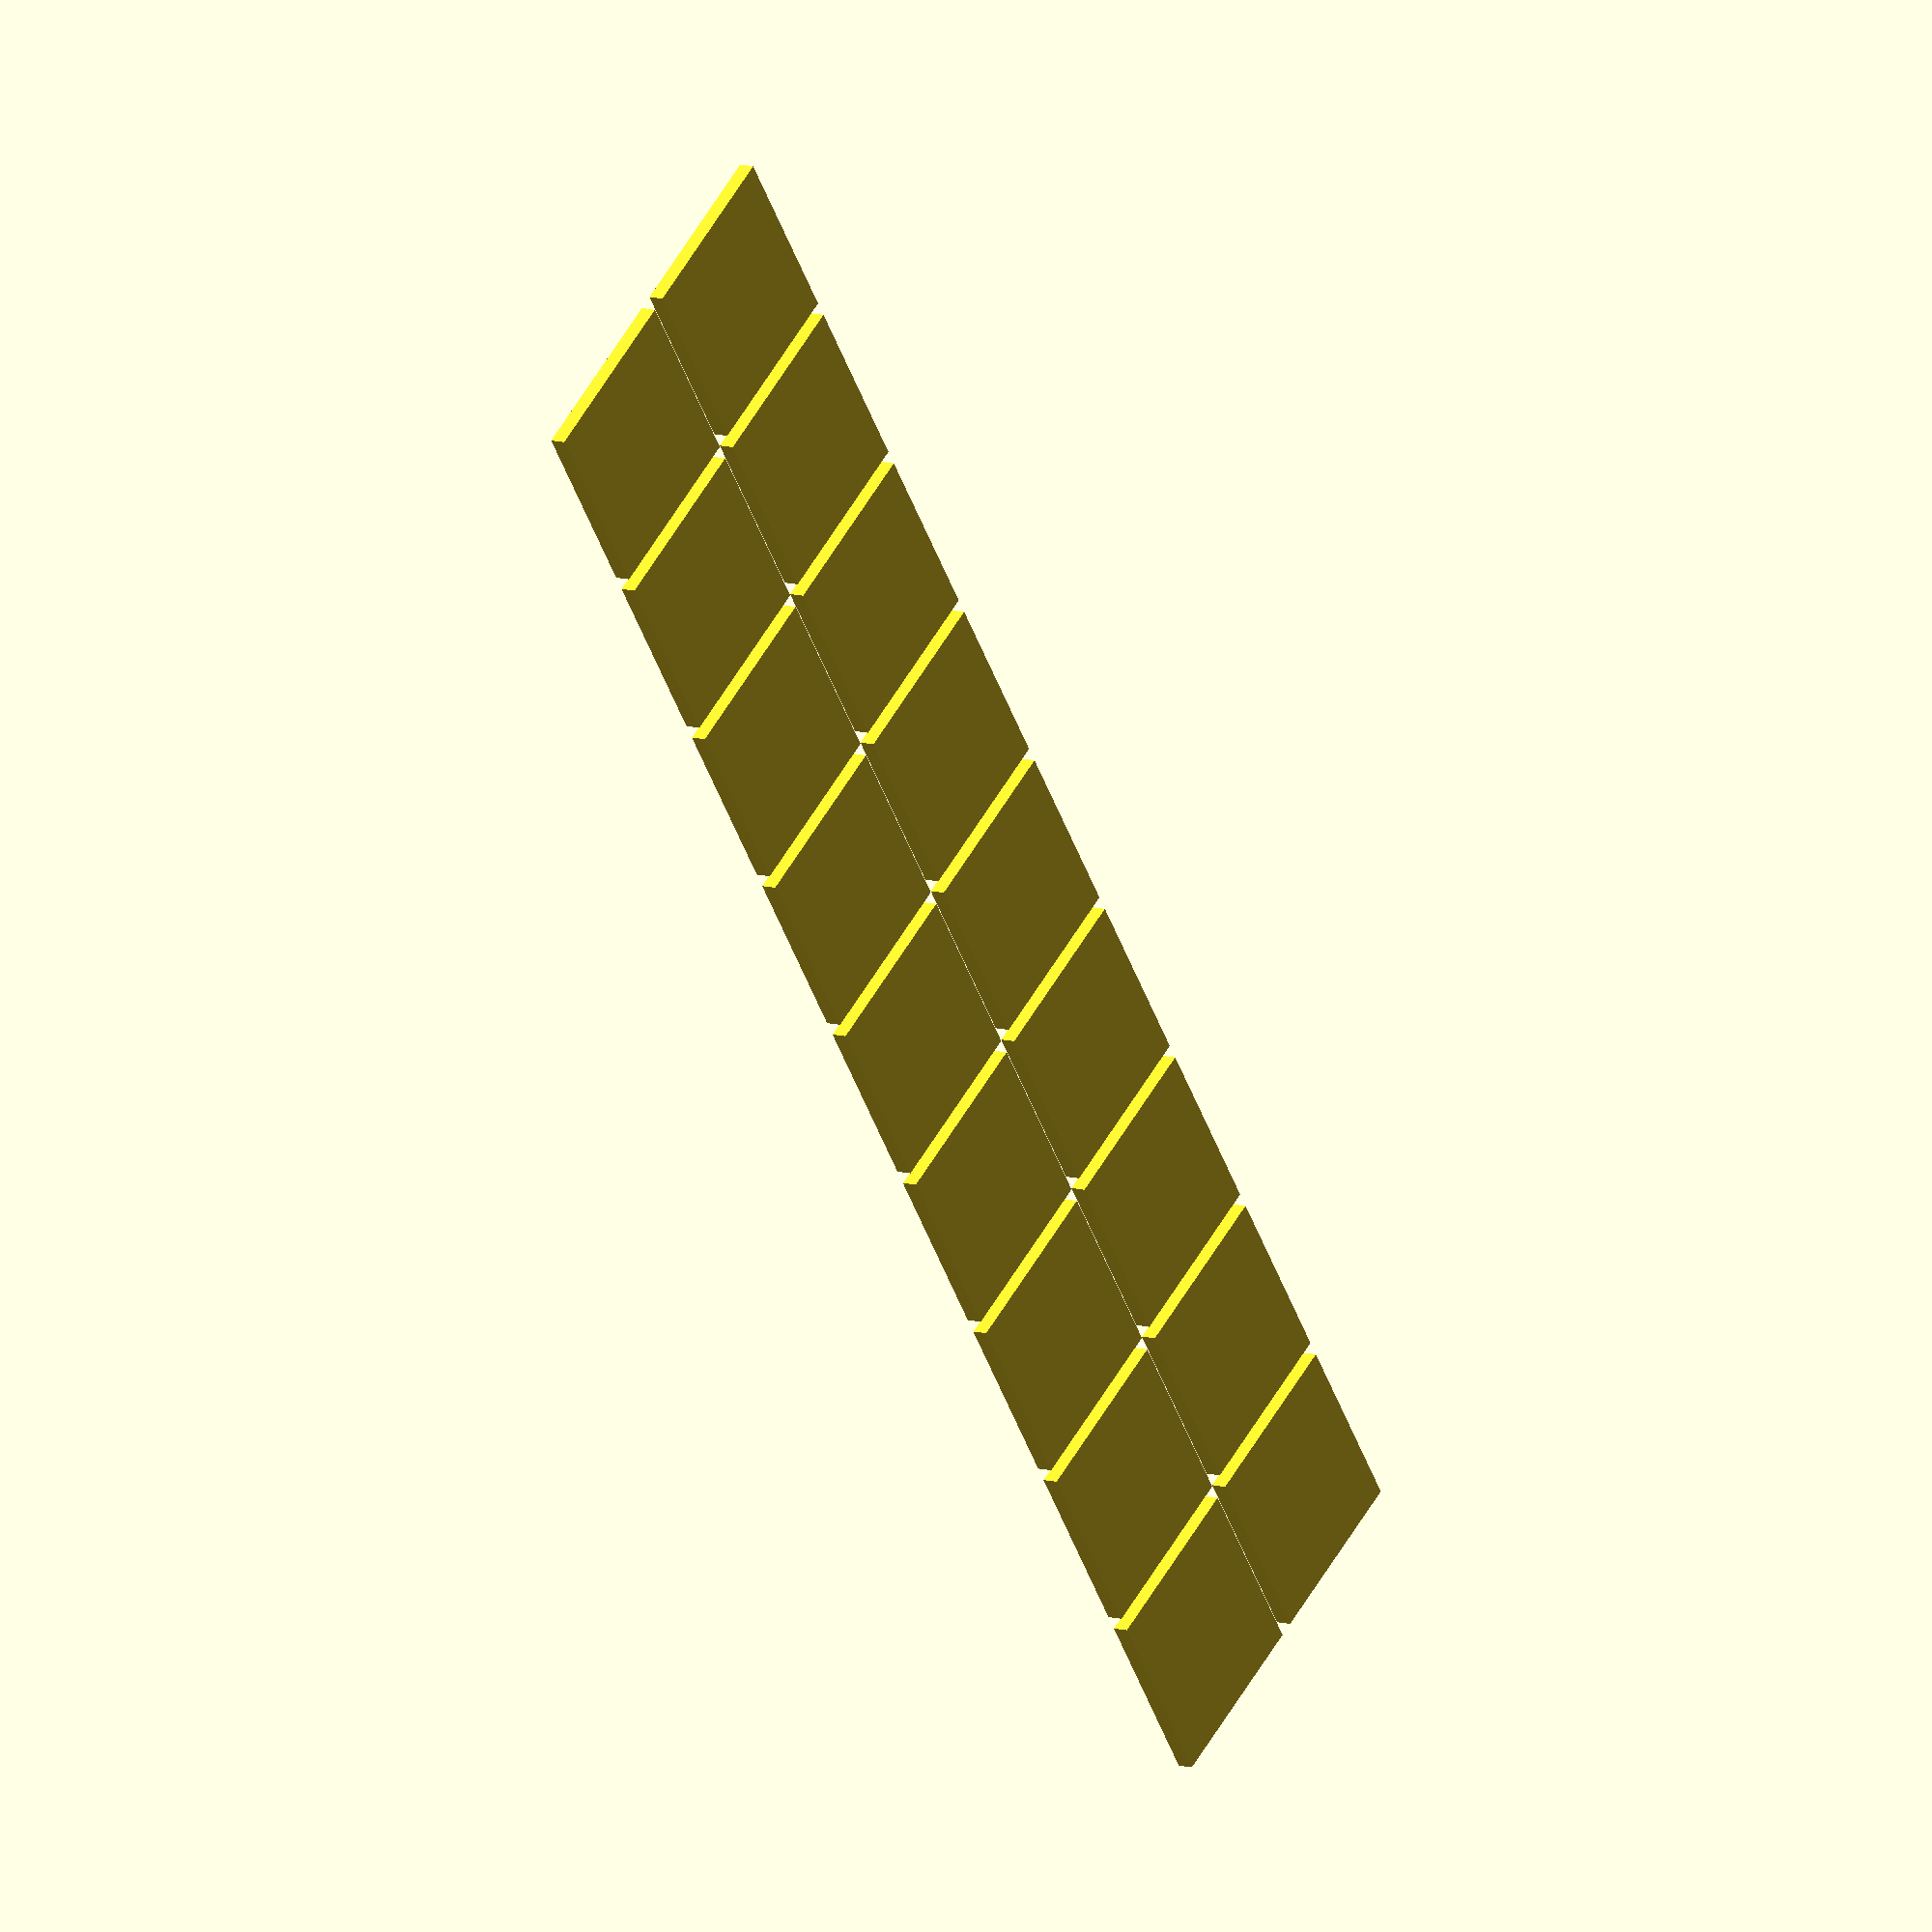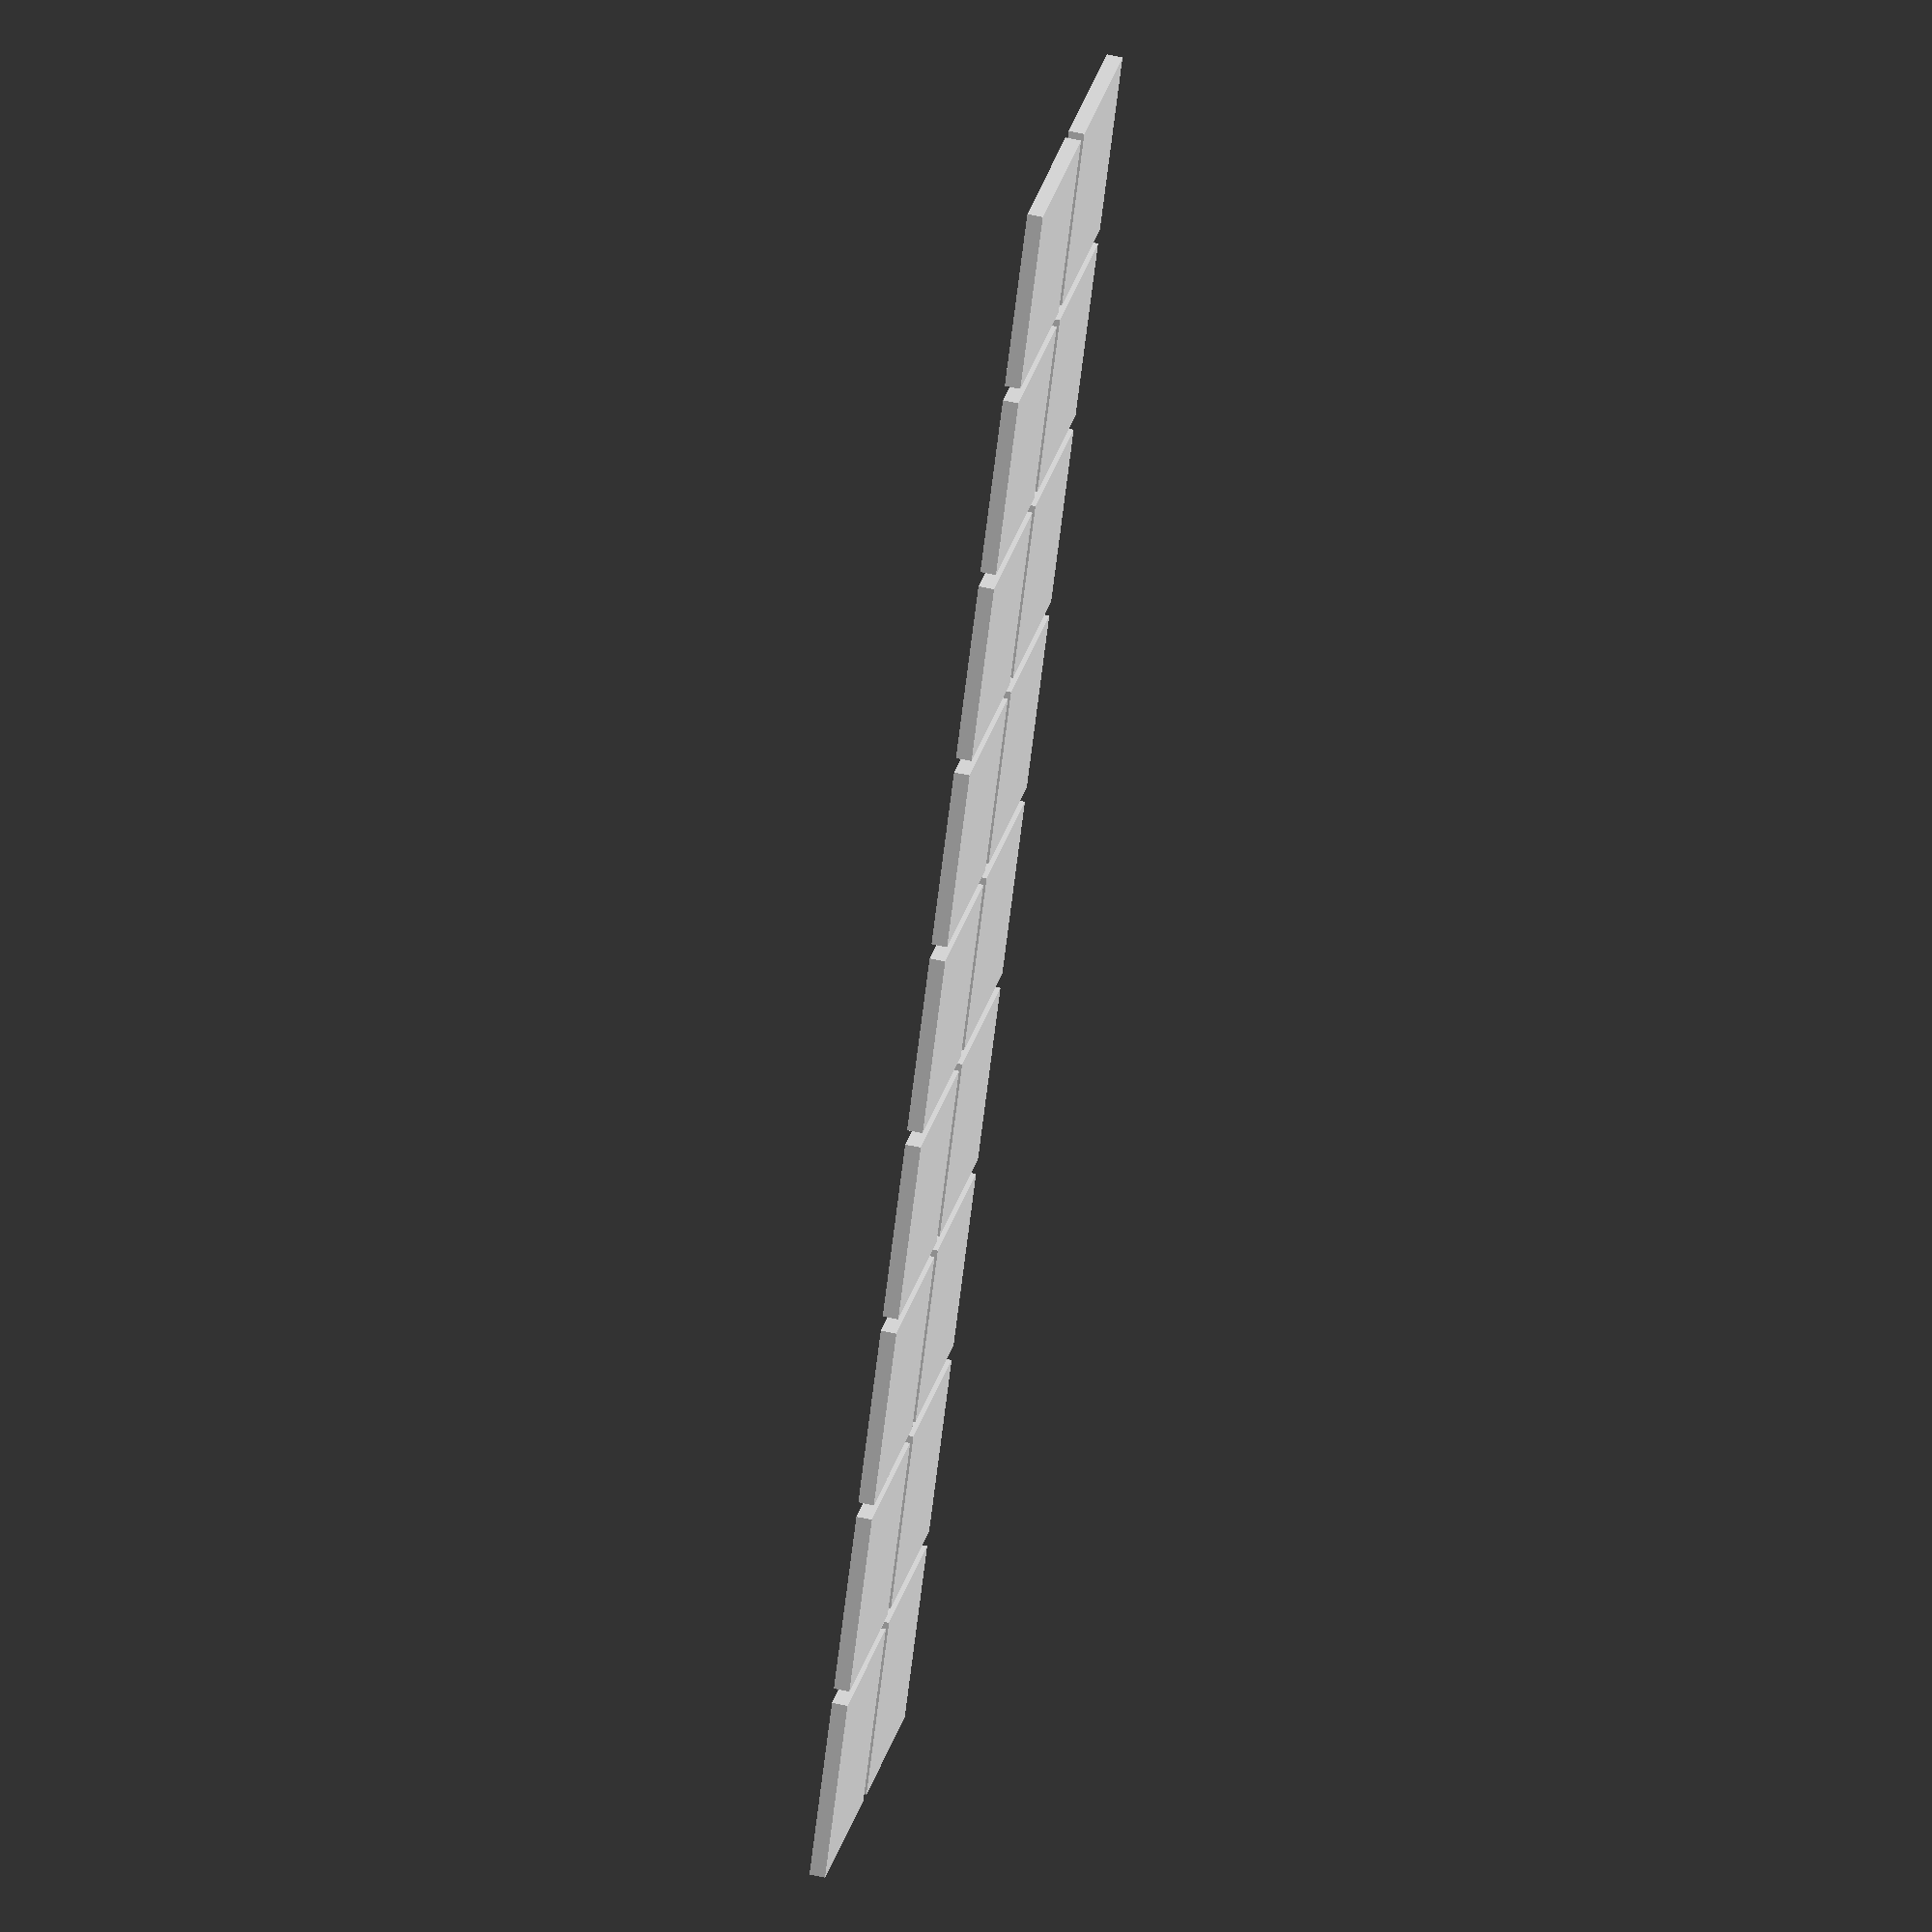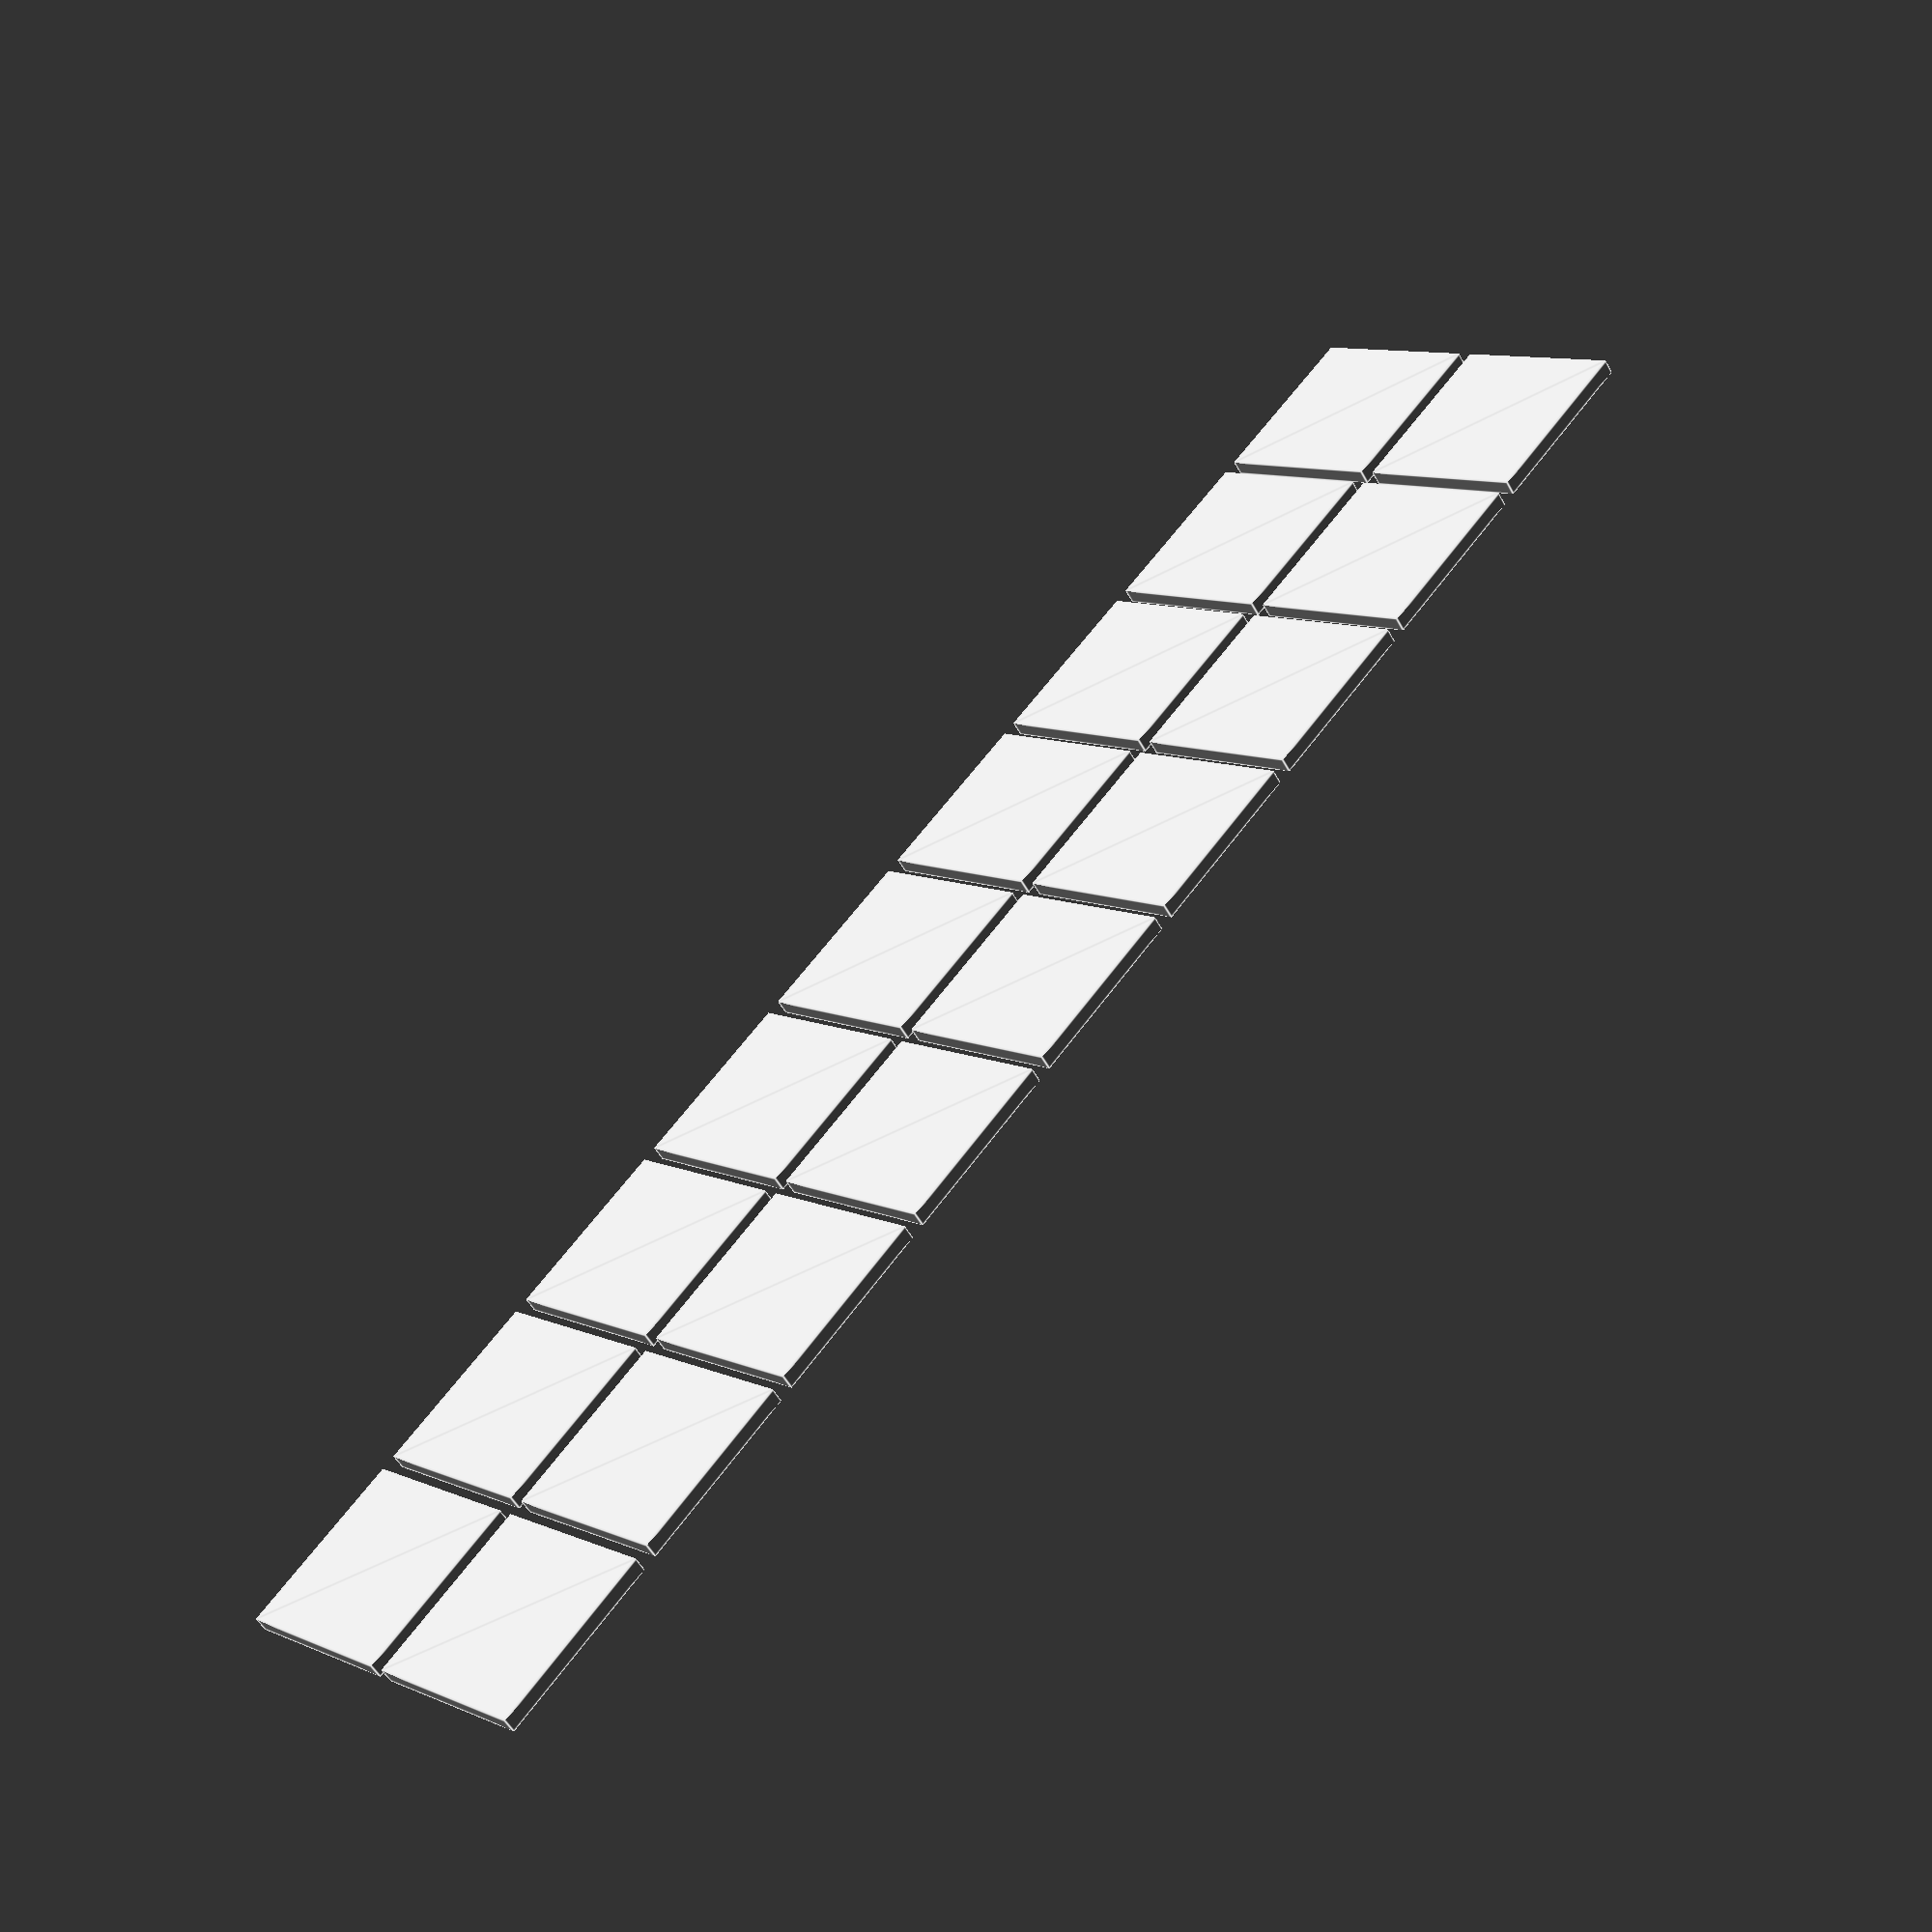
<openscad>
module buttonrow() {
    for (i = [0 : 8]) {
        translate([ i*(12+1), 0, 0 ]) square(12);
    }
}

translate([0,0,0]) buttonrow();

translate([0,12+1,0]) buttonrow();

</openscad>
<views>
elev=349.7 azim=54.4 roll=305.6 proj=o view=solid
elev=304.7 azim=120.5 roll=283.4 proj=o view=solid
elev=232.1 azim=131.3 roll=152.1 proj=p view=edges
</views>
